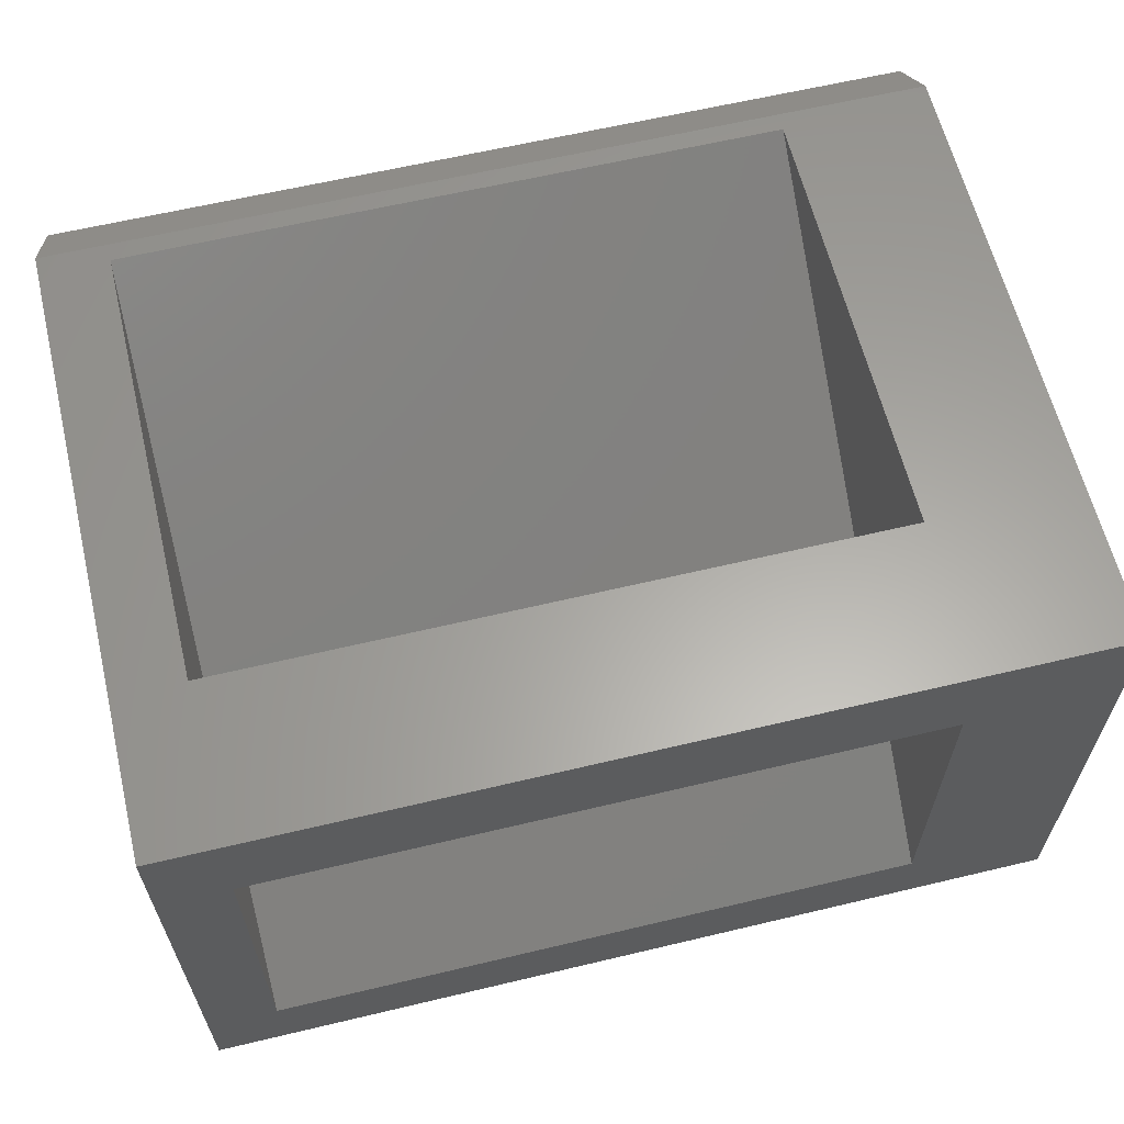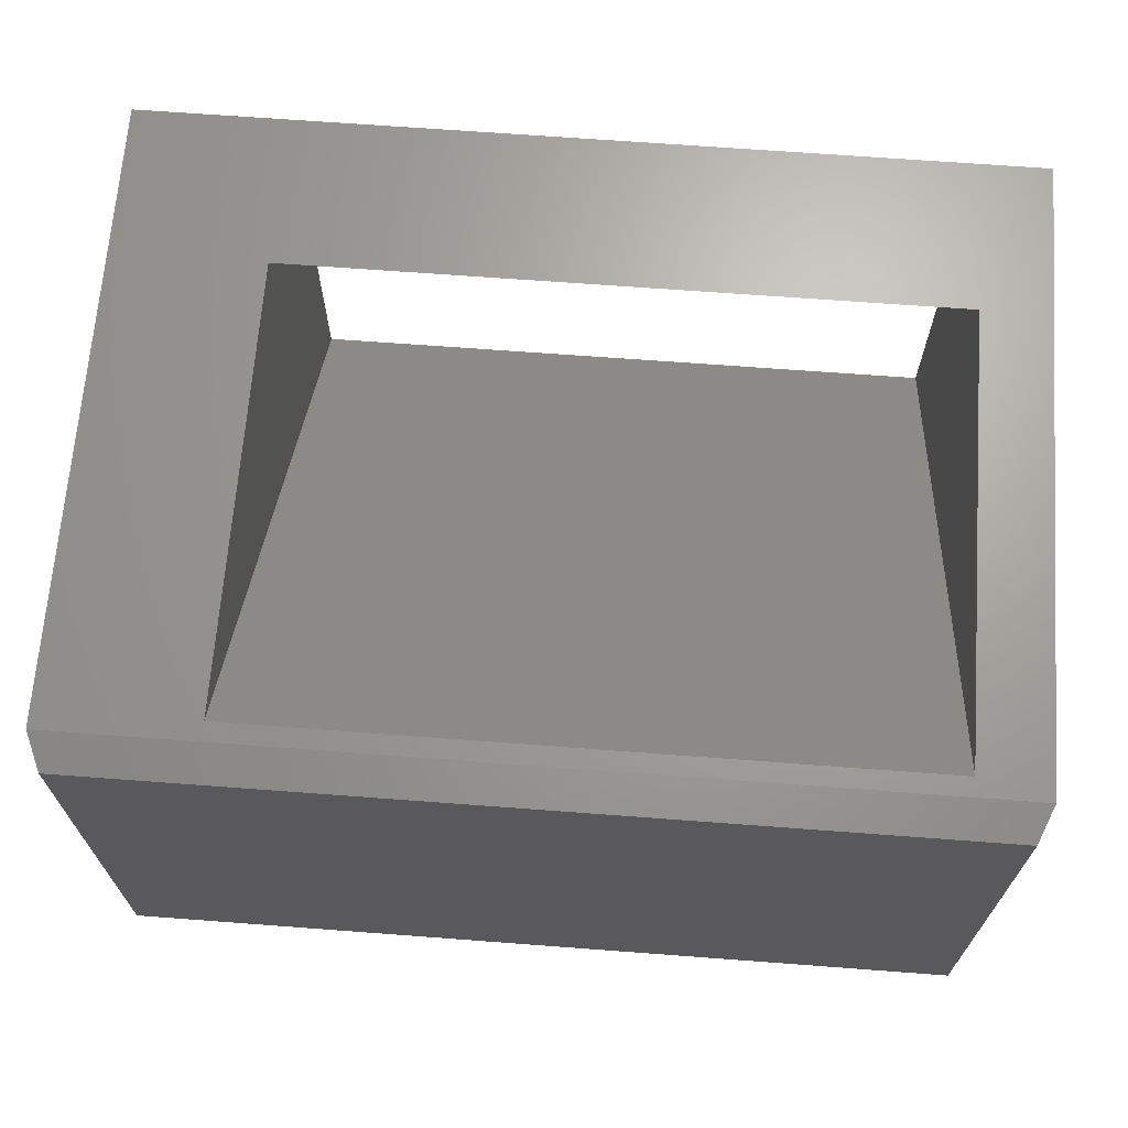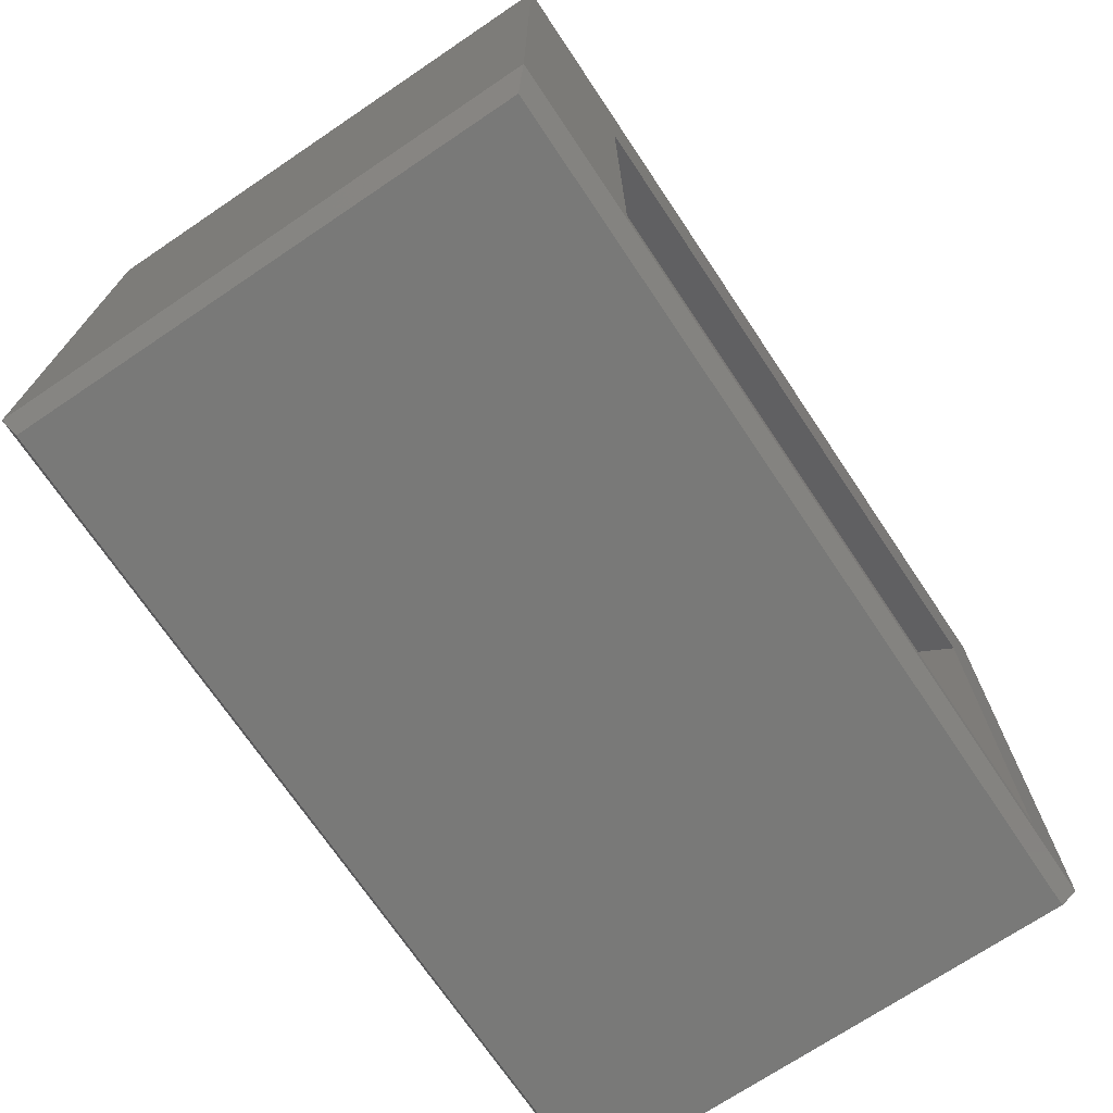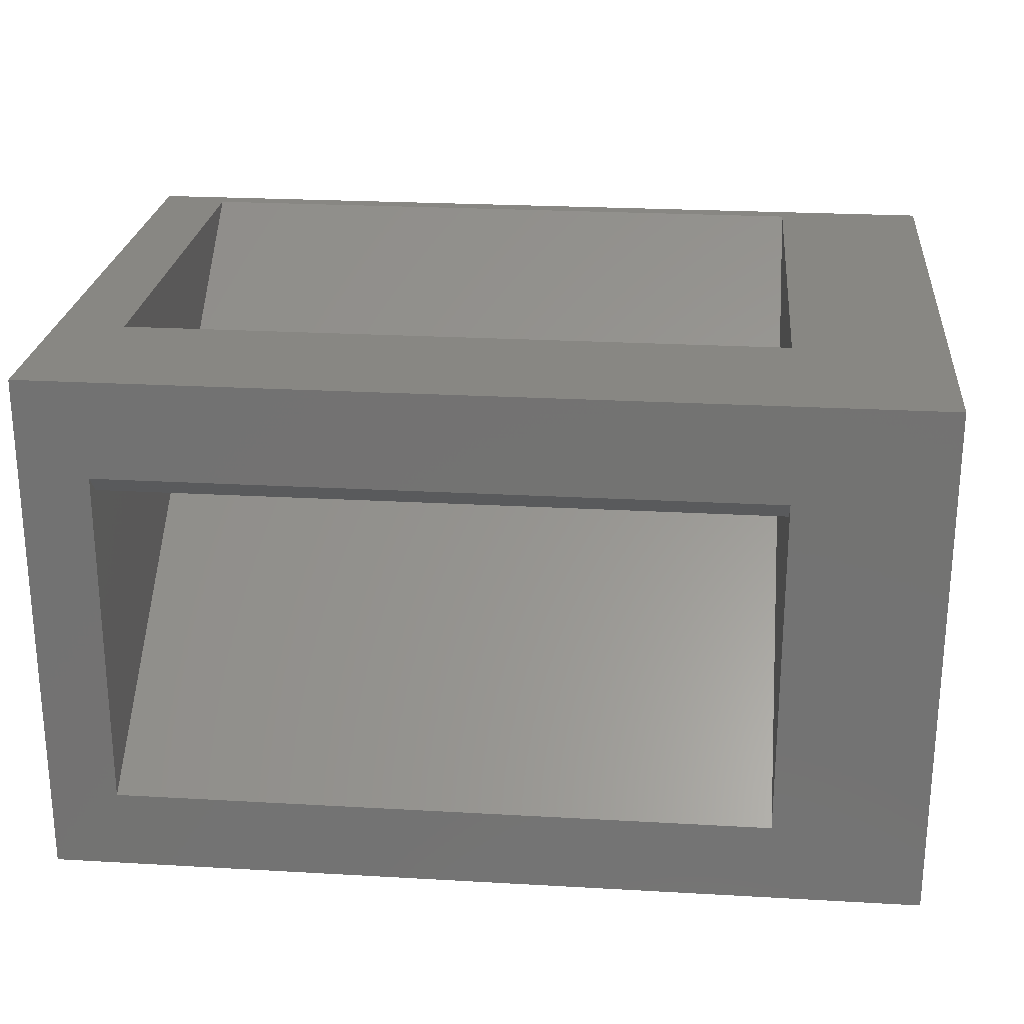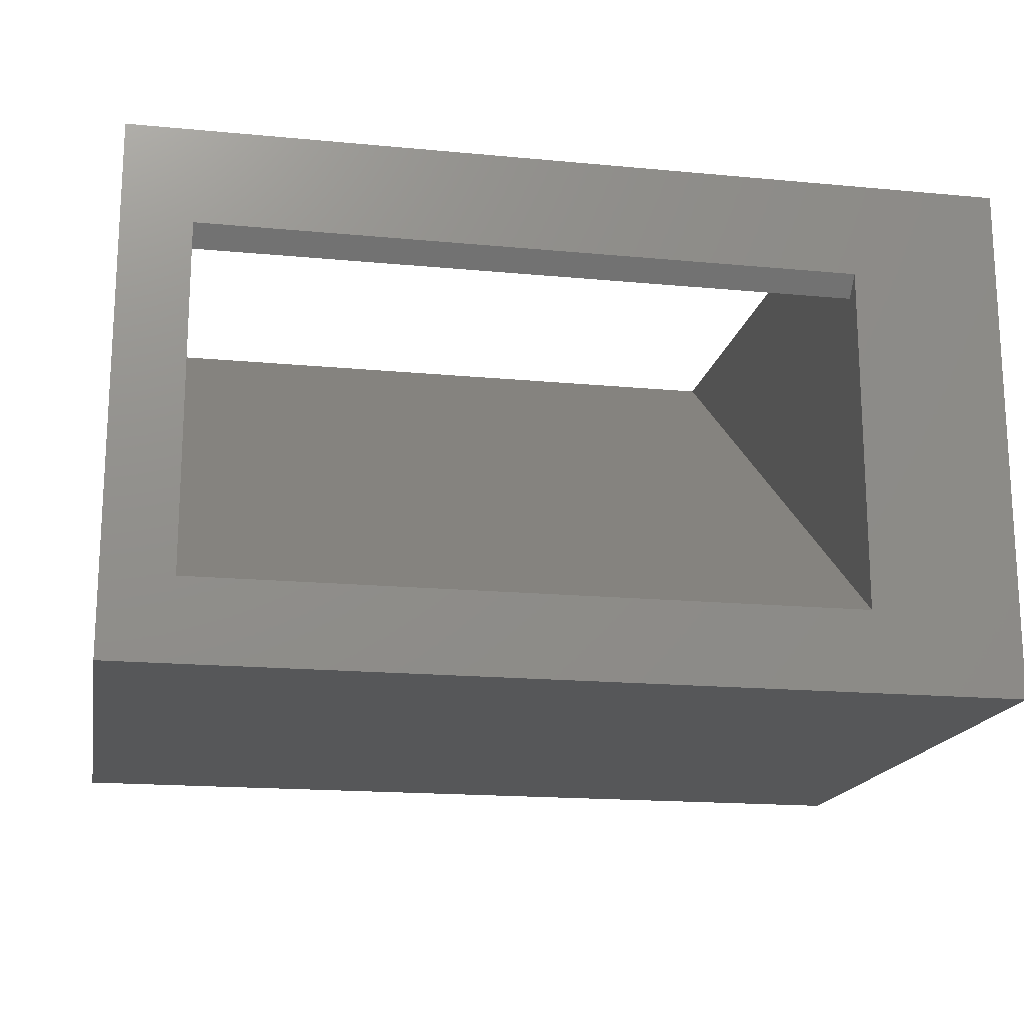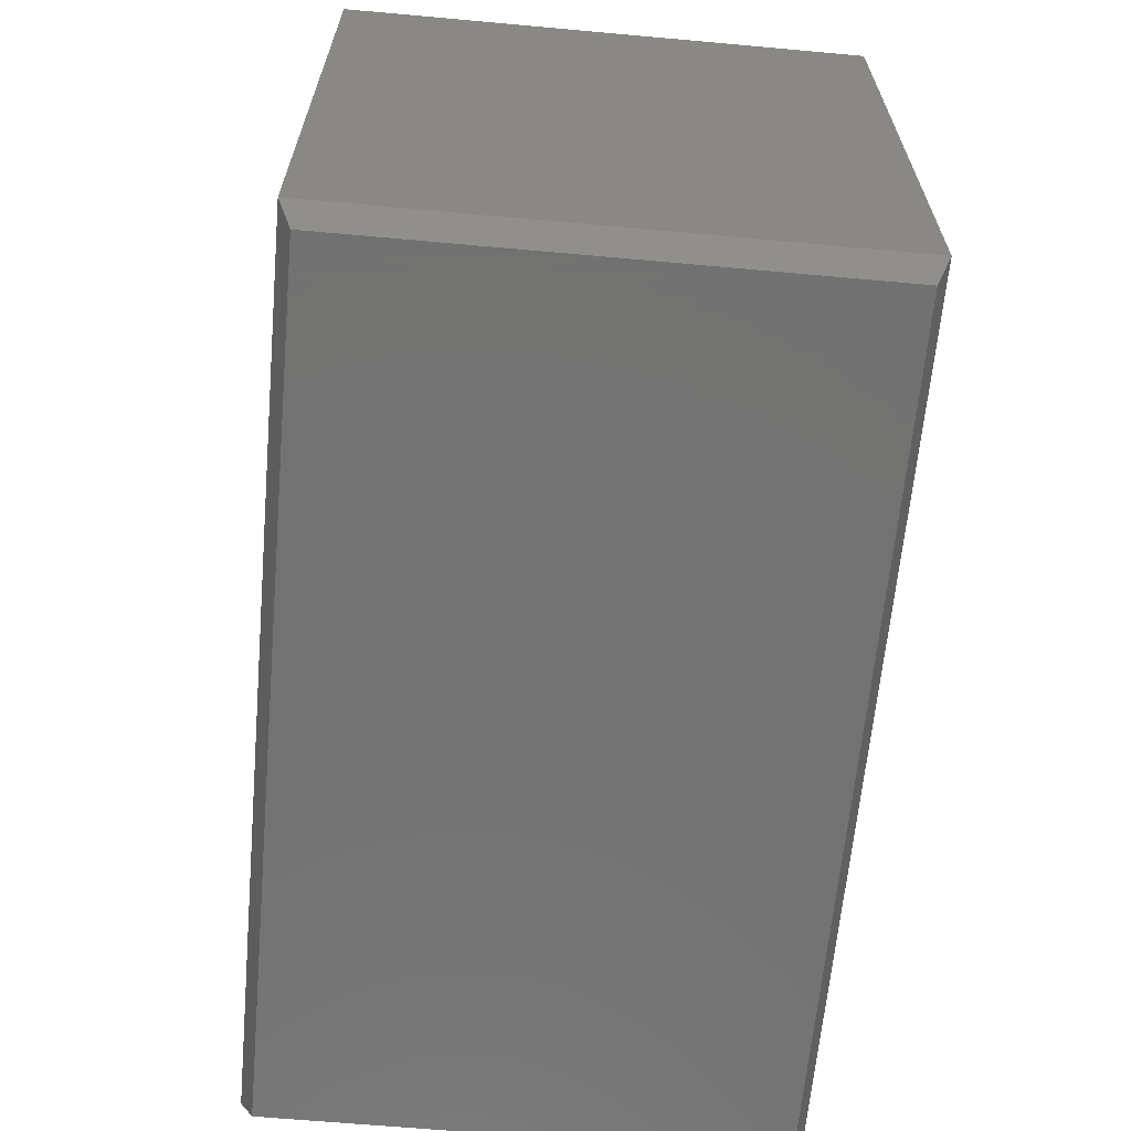
<metadata>
{"format":"stl","ext":"stl","renderer":"f3d","projection":"perspective","resolution":1024,"background":"white","views":[{"elev":62.0,"azim":166.4,"up":"+Z"},{"elev":67.6,"azim":4.3,"up":"+Z"},{"elev":-71.7,"azim":-56.1,"up":"+Y"},{"elev":24.2,"azim":-174.6,"up":"+Z"},{"elev":-17.3,"azim":169.3,"up":"+Z"},{"elev":-64.0,"azim":-95.2,"up":"+Y"}]}
</metadata>
<code>
# stl→obj: 22 verts, 44 faces
v -0.375 -0.6899 0.6625
v 0.375 -0.6899 0.6625
v -0.375 -4.891e-16 0.155
v 0.375 -4.891e-16 0.155
v 0.375 2.013e-16 0.5517
v 0.375 -0.02031 0.5297
v -0.375 2.013e-16 0.5517
v -0.375 -0.02031 0.5297
v -0.375 -0.1783 0.6625
v 0.375 -0.1783 0.6625
v -0.5469 3.331e-17 0.6625
v -0.5469 0 0.0625
v 0.4531 1.11e-16 0.0625
v 0.4531 1.443e-16 0.6625
v -0.5469 -0.7109 0.6625
v 0.4531 -0.7109 0.6625
v -0.5312 -0.75 0.07812
v 0.4375 -0.75 0.07812
v -0.5312 -0.75 0.6469
v 0.4375 -0.75 0.6469
v -0.5469 -0.7109 0.0625
v 0.4531 -0.7109 0.0625
f 1 2 3
f 3 2 4
f 5 6 7
f 7 6 8
f 8 6 9
f 9 6 10
f 5 4 6
f 6 4 2
f 6 2 10
f 9 1 8
f 8 1 3
f 8 3 7
f 11 3 12
f 12 3 4
f 12 4 13
f 3 11 7
f 7 11 14
f 7 14 5
f 5 14 13
f 5 13 4
f 15 1 11
f 11 1 9
f 11 9 14
f 14 9 10
f 14 10 16
f 16 10 2
f 16 2 15
f 15 2 1
f 17 18 19
f 19 18 20
f 11 12 15
f 15 12 21
f 13 14 22
f 22 14 16
f 21 12 22
f 22 12 13
f 16 15 20
f 20 15 19
f 22 16 18
f 18 16 20
f 21 22 17
f 17 22 18
f 15 21 19
f 19 21 17

</code>
